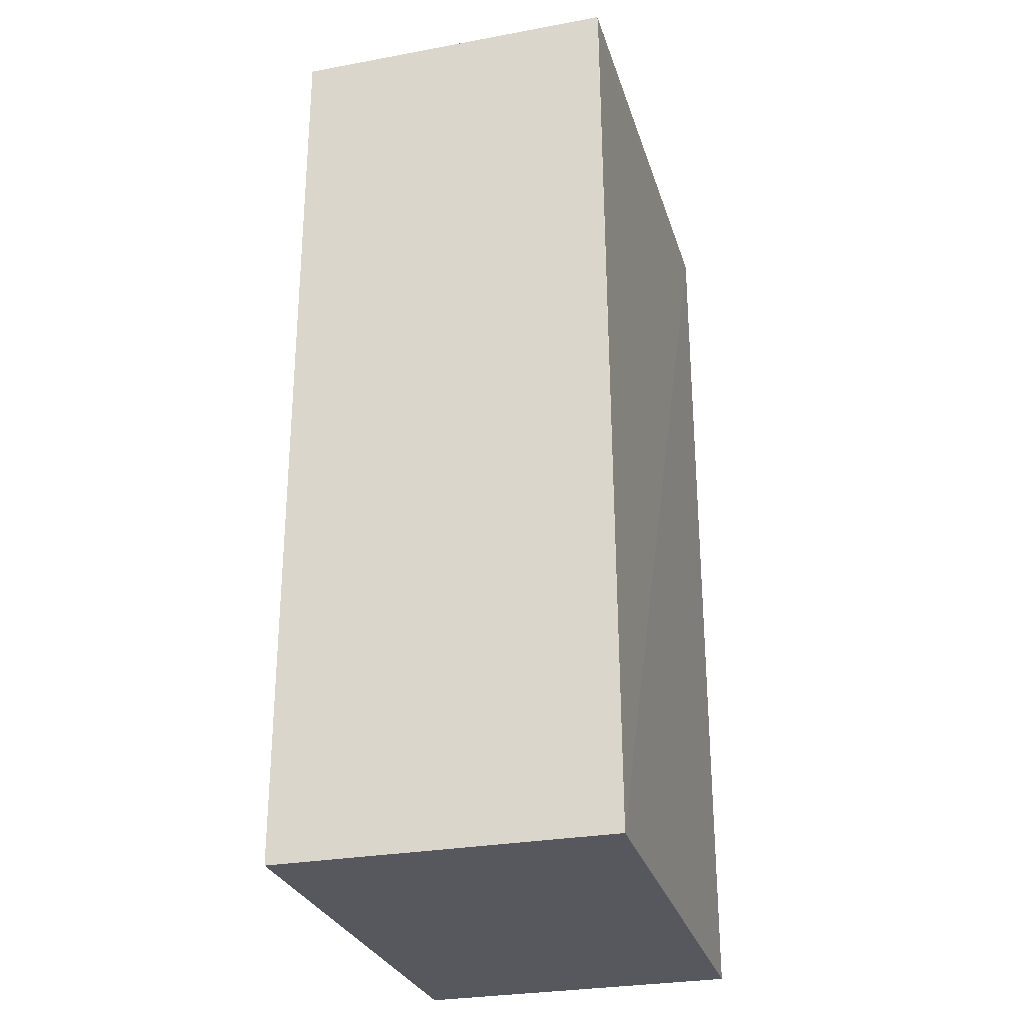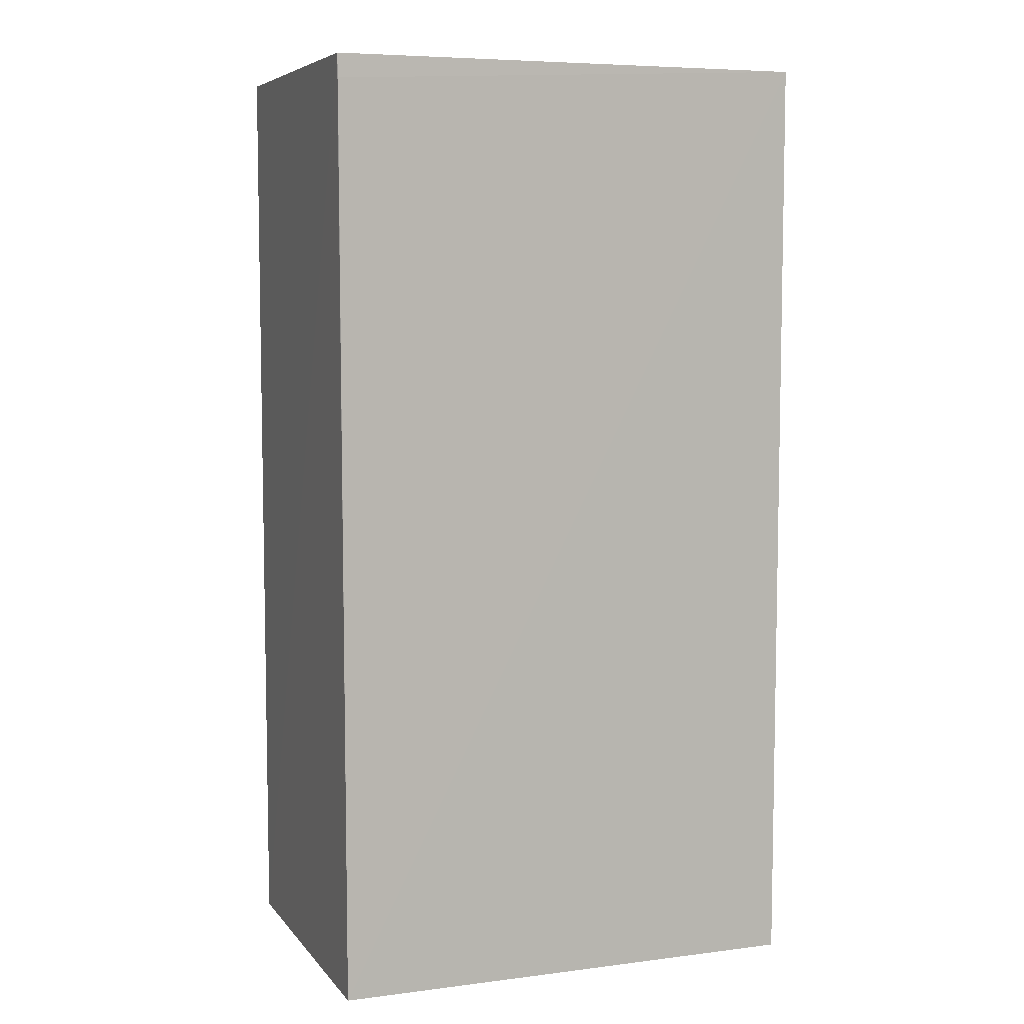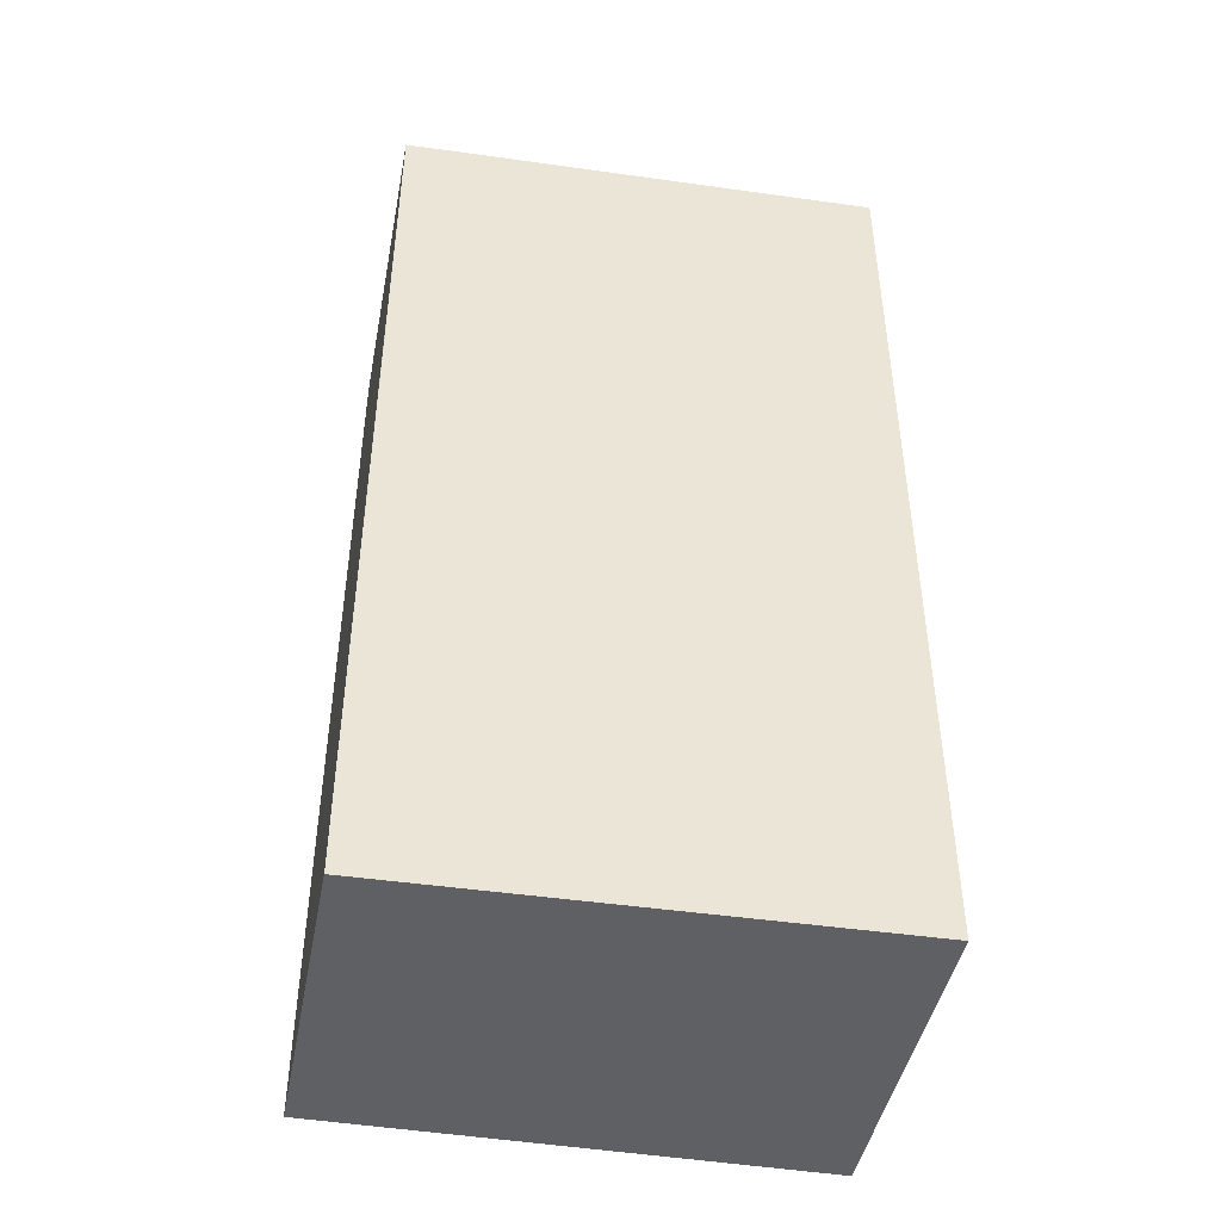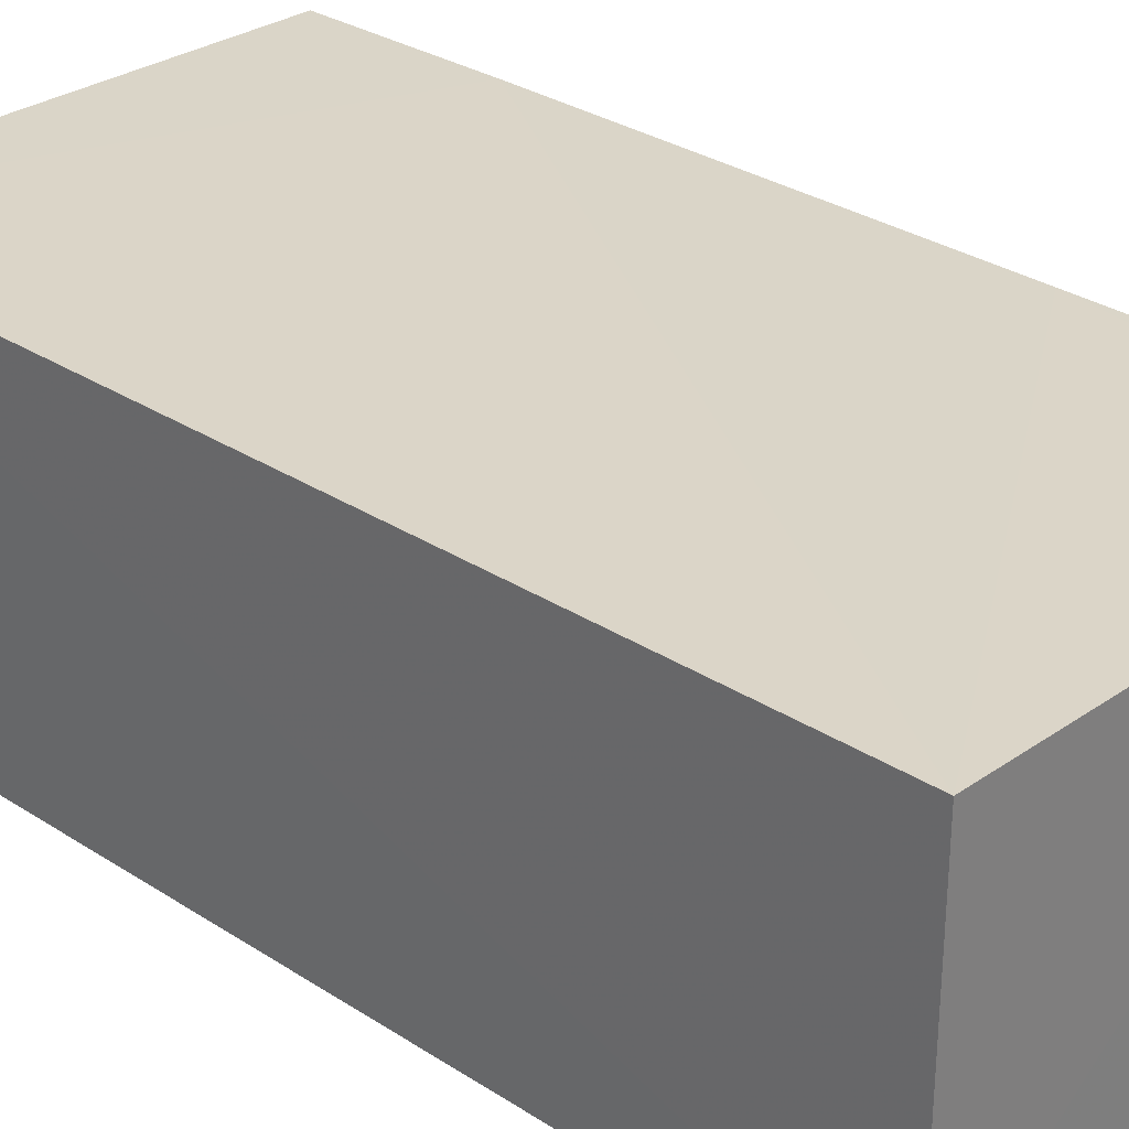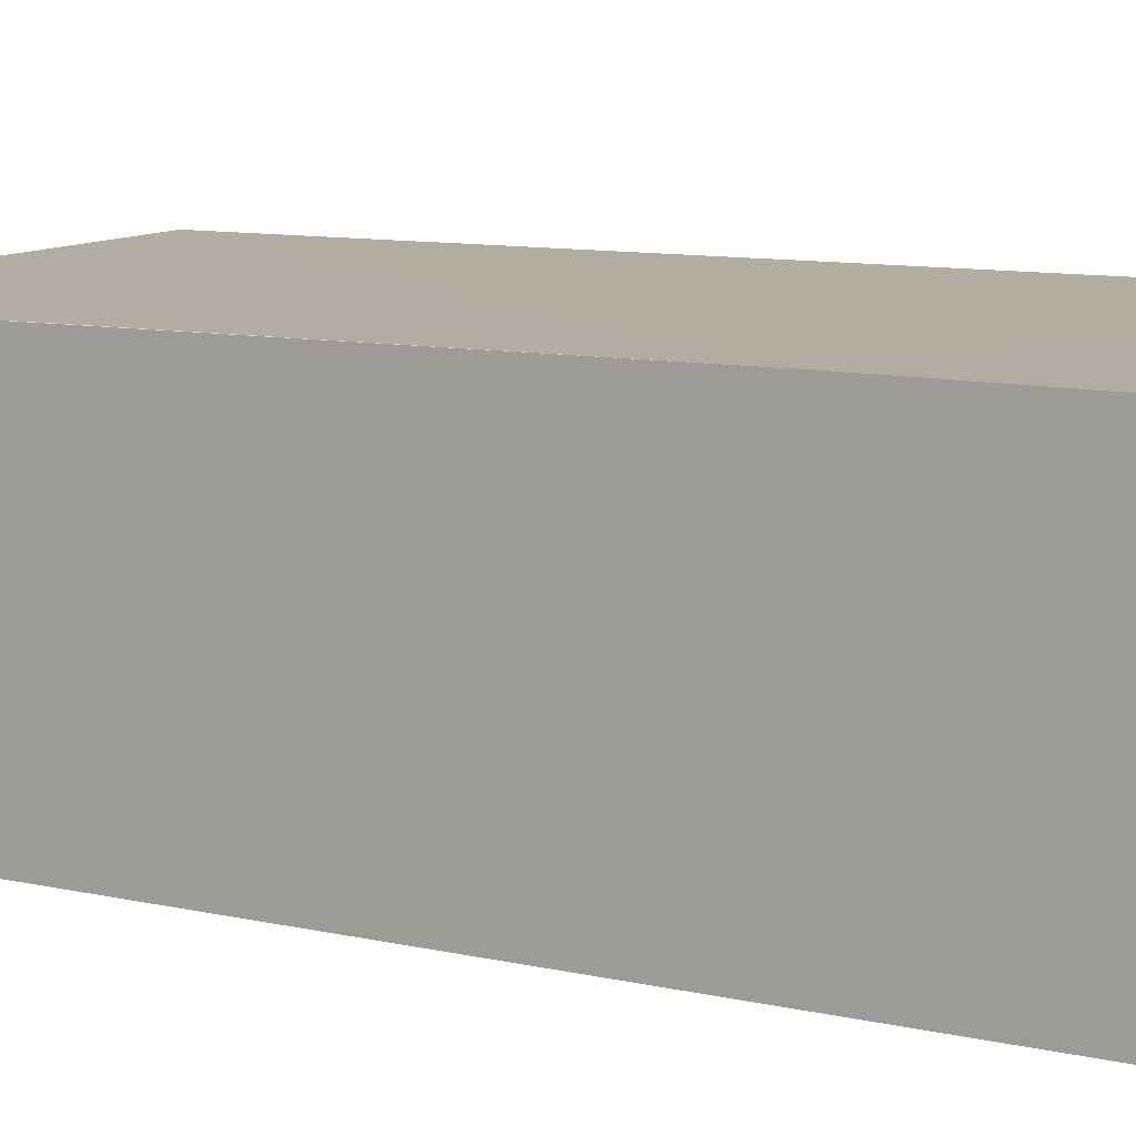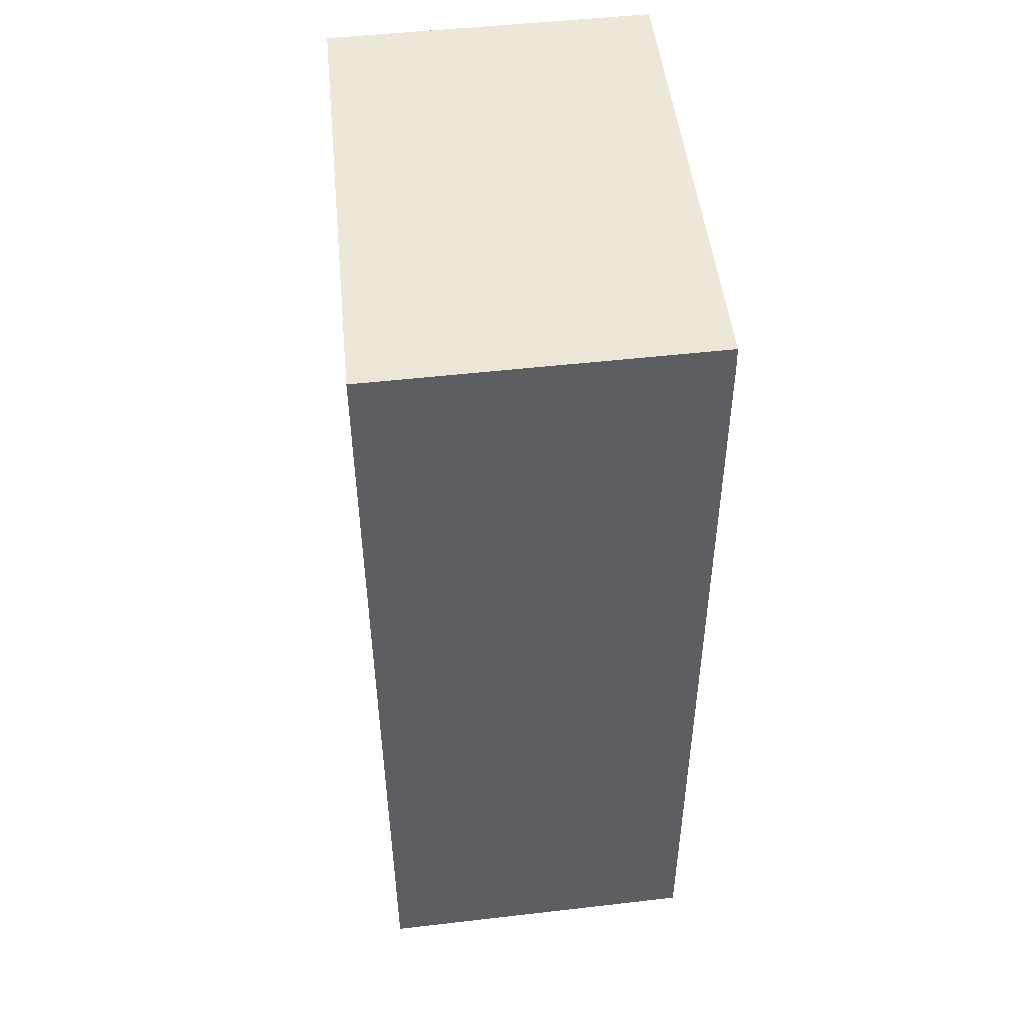
<metadata>
{"format":"obj","ext":"obj","renderer":"f3d","projection":"perspective","resolution":1024,"background":"white","views":[{"elev":-28.9,"azim":-74.7,"up":"+Z"},{"elev":6.5,"azim":-20.7,"up":"+Z"},{"elev":-45.2,"azim":169.1,"up":"+Z"},{"elev":30.4,"azim":-46.7,"up":"+Y"},{"elev":9.3,"azim":121.4,"up":"+Y"},{"elev":49.6,"azim":-97.2,"up":"+Z"}]}
</metadata>
<code>
v 0.03006 0.01748 0.1323
v 0.03004 -0.01963 0.1322
v 0.03007 0.01751 0.02488
v -0.02498 0.01876 0.02494
v -0.02495 0.01918 0.1323
v -0.02492 -0.01934 0.02493
v -0.02494 -0.01887 0.1323
v 0.03007 0.01767 0.04584
v 0.03005 -0.01942 0.02494
v -0.02491 -0.01893 0.1296
v 0.03002 0.01759 0.0982
v 0.02473 0.01767 0.1323
f 6 4 3
f 7 5 4
f 7 4 6
f 8 3 4
f 8 4 5
f 8 1 2
f 9 6 3
f 9 2 6
f 9 8 2
f 9 3 8
f 10 7 6
f 10 6 2
f 10 2 7
f 11 8 5
f 11 1 8
f 12 11 5
f 12 1 11
f 12 5 7
f 12 7 2
f 12 2 1

</code>
